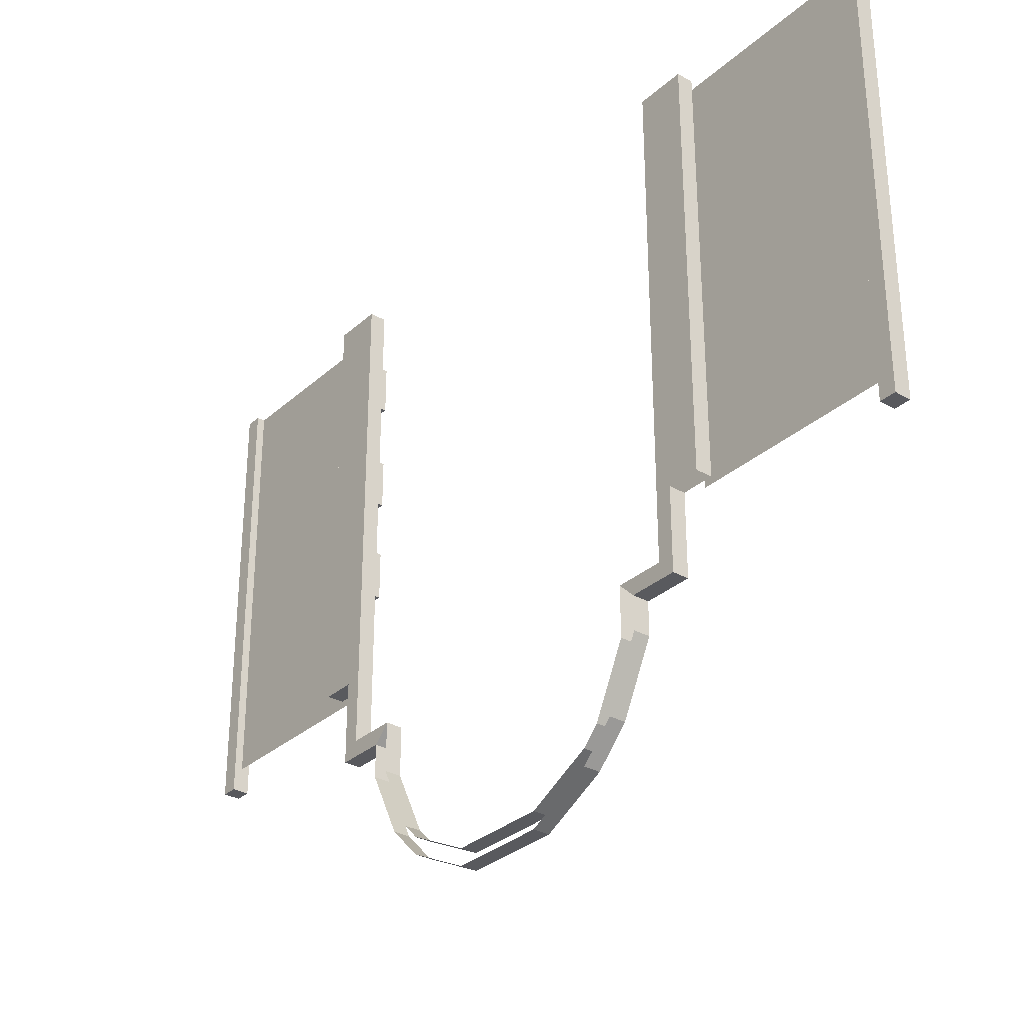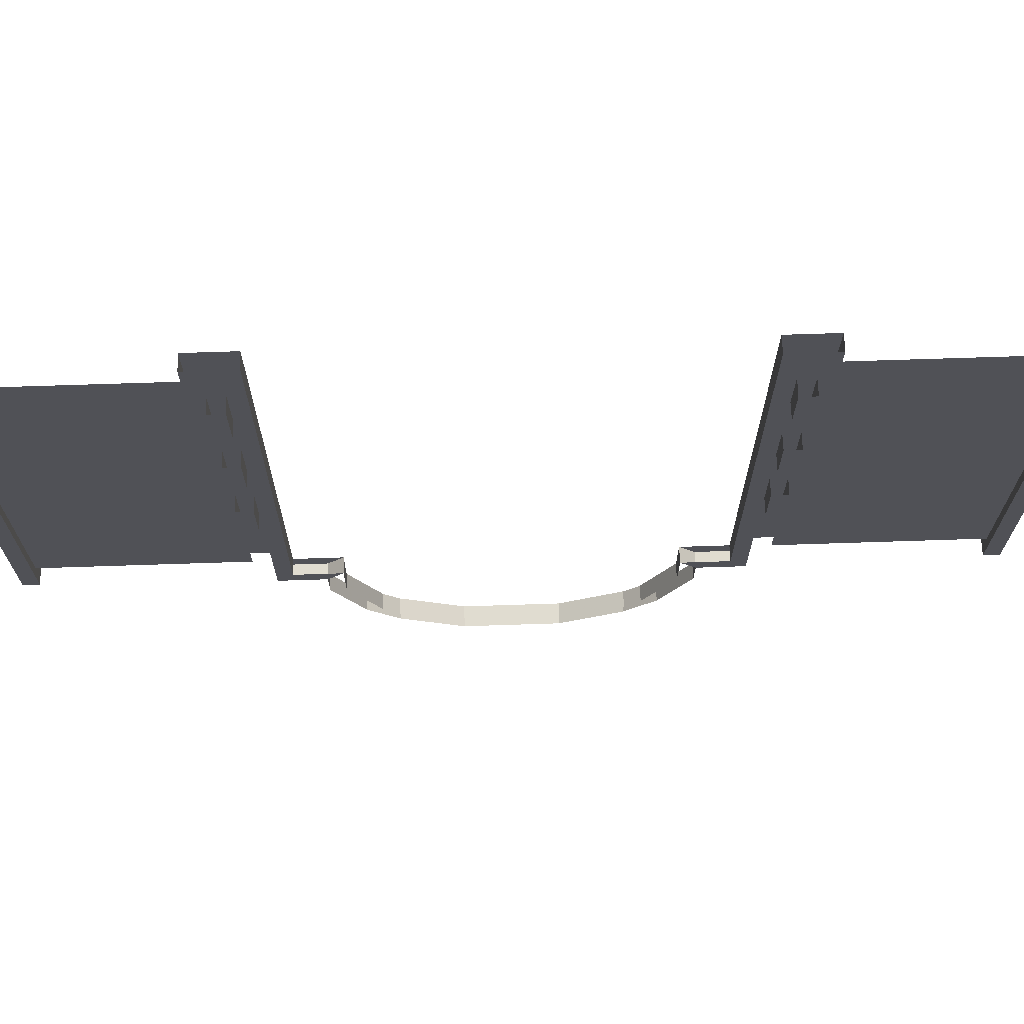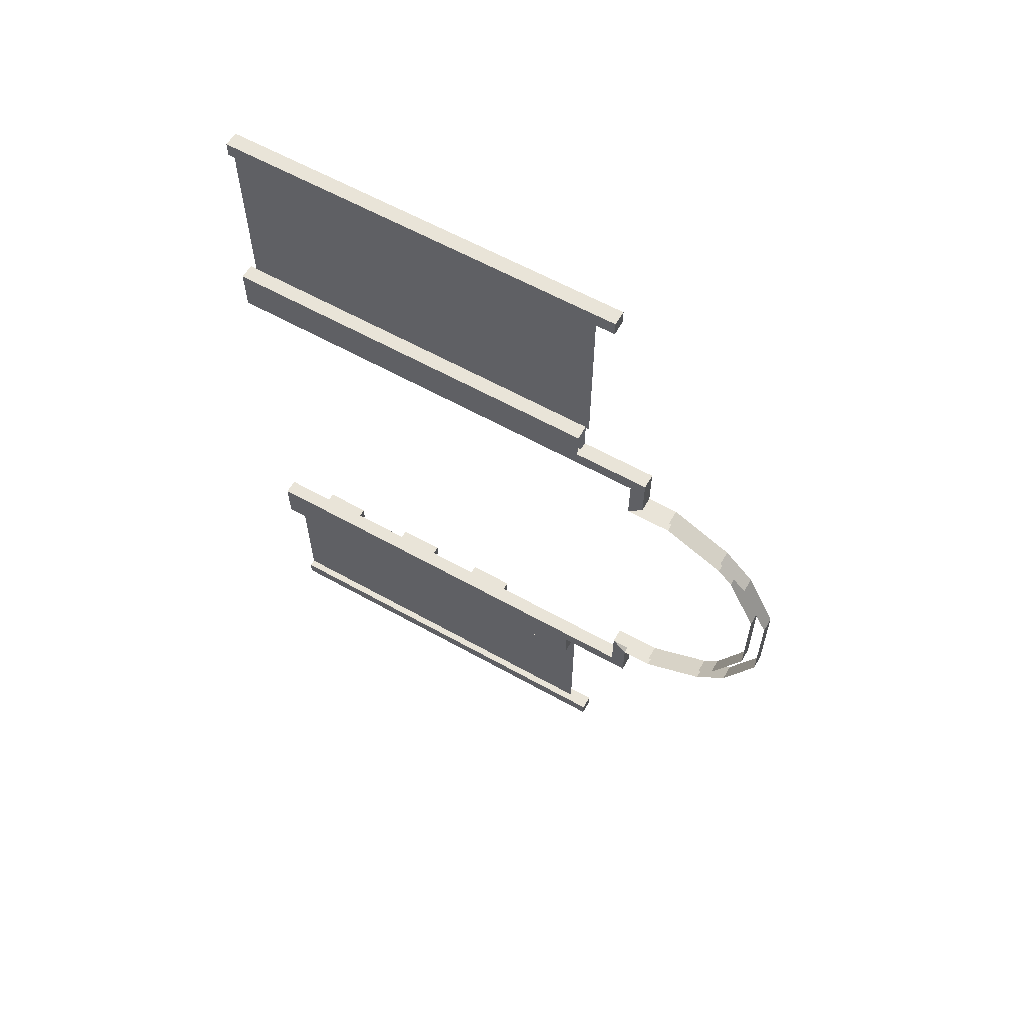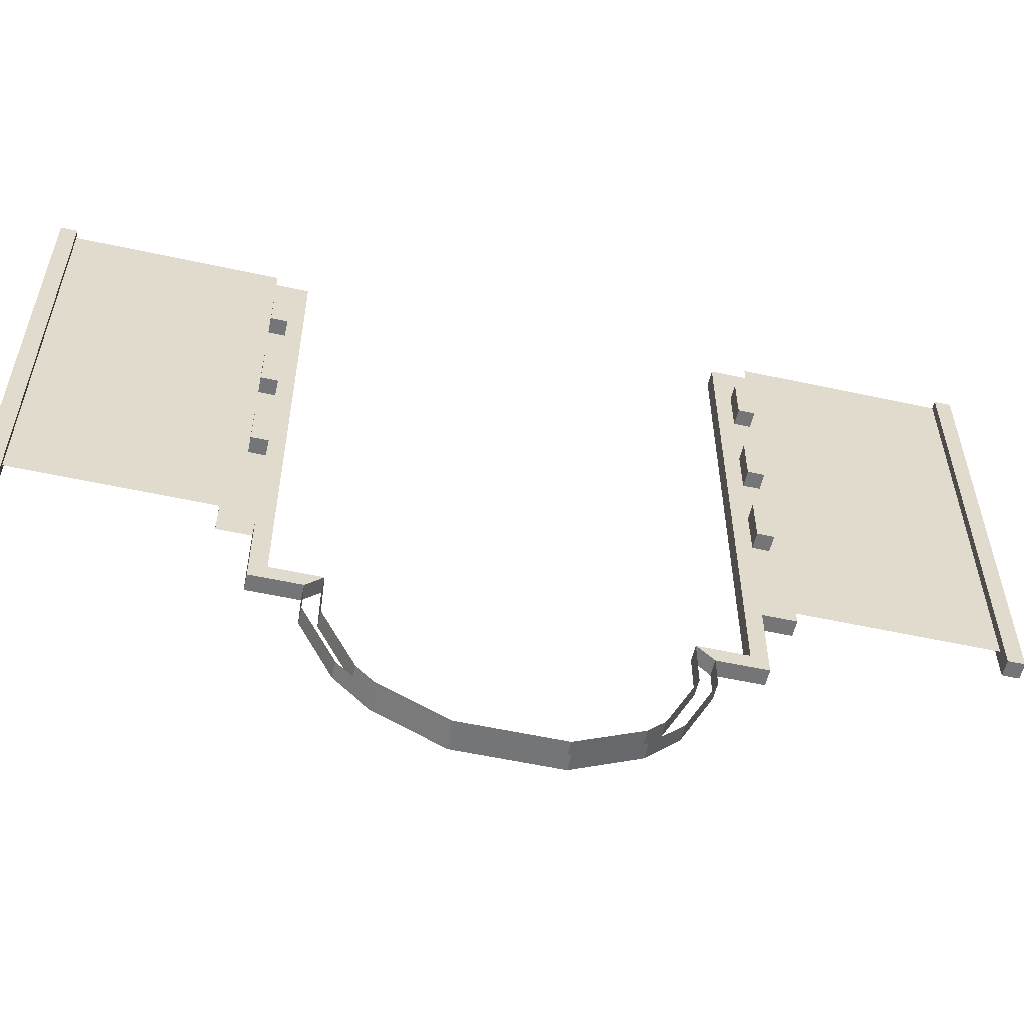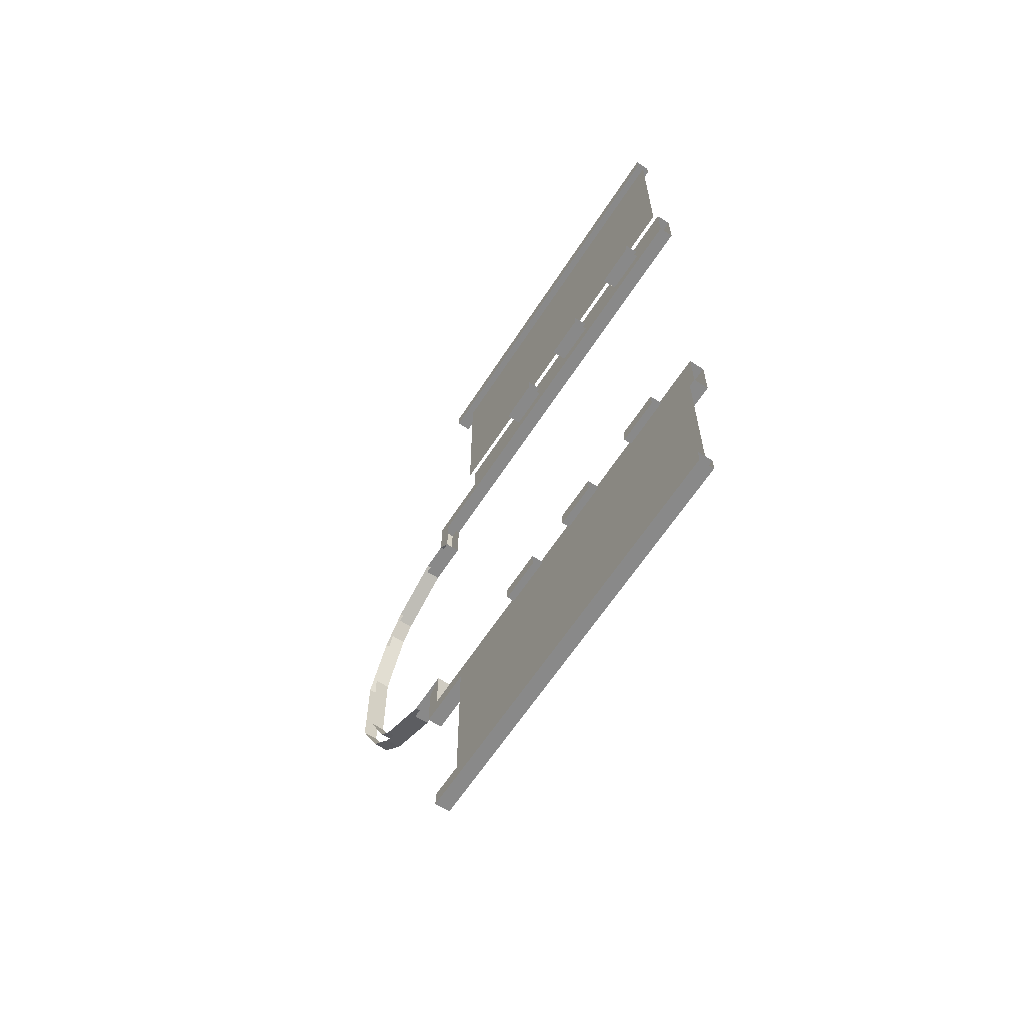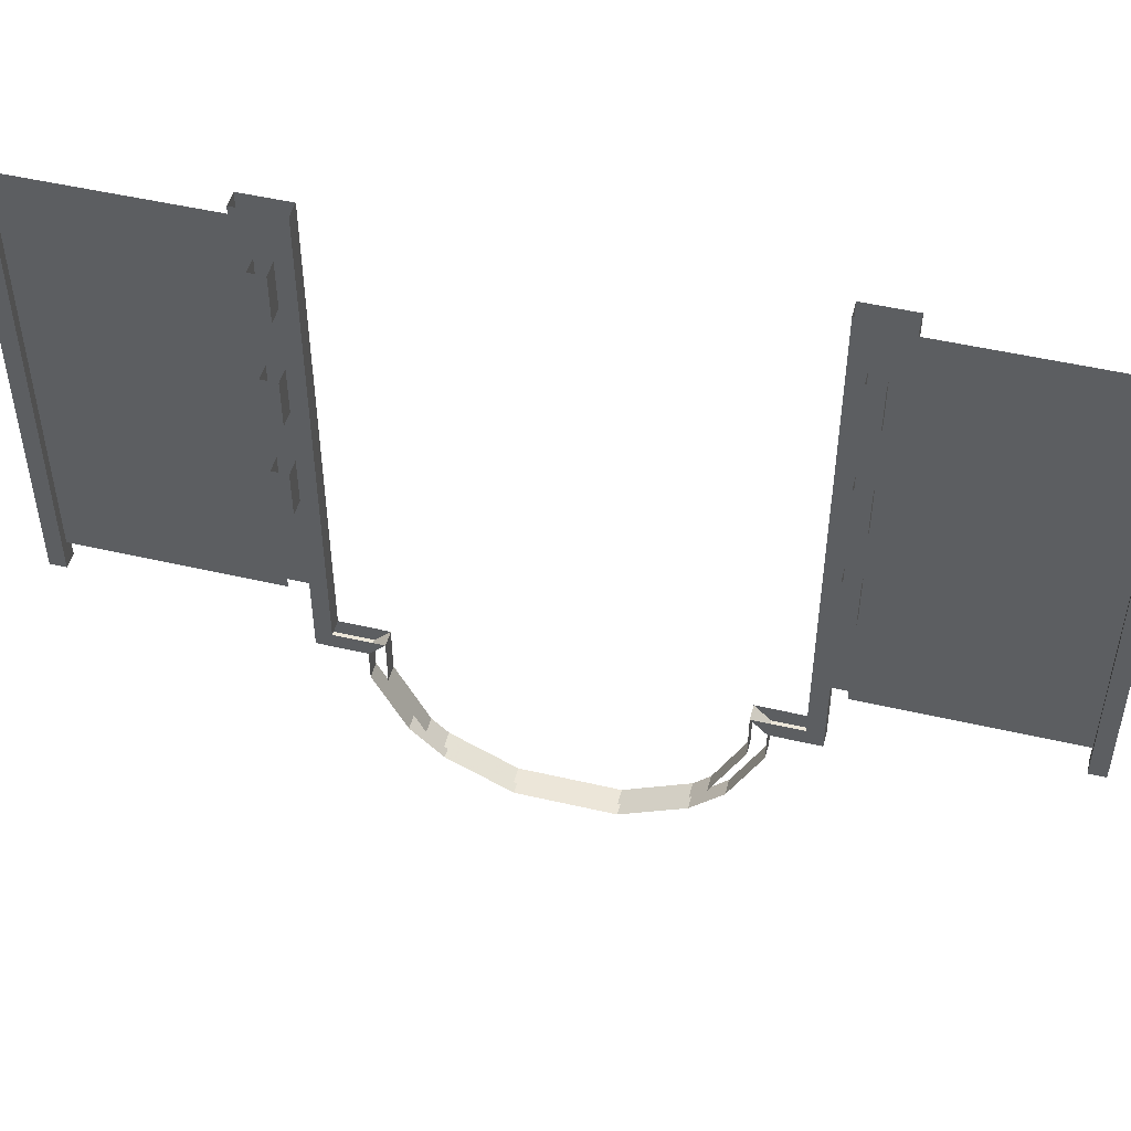
<metadata>
{"format":"obj","ext":"obj","renderer":"f3d","projection":"perspective","resolution":1024,"background":"white","views":[{"elev":-31.3,"azim":-38.7,"up":"+Y"},{"elev":69.5,"azim":88.1,"up":"+Y"},{"elev":60.5,"azim":-60.2,"up":"+Z"},{"elev":-56.5,"azim":77.2,"up":"+Y"},{"elev":-63.0,"azim":147.1,"up":"+Z"},{"elev":49.2,"azim":104.5,"up":"+Y"}]}
</metadata>
<code>
v -60 0 120
v -60 -208 120
v -60 -208 220
v -60 0 220
v -60 0 -220
v -60 -208 -220
v -60 -208 -120
v -60 0 -120
v -64 -220 220
v -64 -220 228
v -56 -220 228
v -56 -220 220
v -64 0 220
v -64 0 228
v -56 0 228
v -56 0 220
v -64 -220 -228
v -64 -220 -220
v -56 -220 -220
v -56 -220 -228
v -64 0 -228
v -64 0 -220
v -56 0 -220
v -56 0 -228
v -64 -156 -120
v -64 -156 -112
v -56 -156 -112
v -56 -156 -120
v -64 -132 -120
v -64 -132 -112
v -56 -132 -112
v -56 -132 -120
v -64 -48 -120
v -64 -48 -112
v -56 -48 -112
v -56 -48 -120
v -64 -24 -120
v -64 -24 -112
v -56 -24 -112
v -56 -24 -120
v -64 -48 112
v -64 -48 120
v -56 -48 120
v -56 -48 112
v -64 -24 112
v -64 -24 120
v -56 -24 120
v -56 -24 112
v -64 -156 112
v -64 -156 120
v -56 -156 120
v -56 -156 112
v -64 -132 112
v -64 -132 120
v -56 -132 120
v -56 -132 112
v -64 0 104
v -72 0 104
v -72 -208 104
v -64 -208 104
v -72 0 128
v -72 -208 128
v -64 0 128
v -64 -208 128
v -64 -208 -112
v -64 -248 -112
v -64 -240 -104
v -64 -208 -104
v -72 -208 -104
v -72 -240 -104
v -72 -248 -112
v -72 -208 -112
v -72 -240 104
v -64 -240 104
v -72 -248 112
v -72 -208 112
v -64 -208 112
v -64 -248 112
v -64 -240 80
v -72 -240 80
v -72 -248 88
v -64 -248 88
v -72 -240 -80
v -64 -240 -80
v -64 -248 -88
v -72 -248 -88
v -72 -328 -24
v -72 -328 24
v -64 -328 24
v -64 -328 -24
v -72 -264 -88
v -64 -264 -88
v -72 -264 88
v -64 -264 88
v -72 -296 -72
v -64 -296 -72
v -72 -296 72
v -64 -296 72
v -72 -312 -56
v -64 -312 -56
v -72 -312 56
v -64 -312 56
v -64 -320 -24
v -64 -320 24
v -72 -320 24
v -72 -320 -24
v -64 -264 -80
v -72 -264 -80
v -64 -296 -64
v -72 -296 -64
v -64 -304 -56
v -72 -304 -56
v -64 -304 56
v -72 -304 56
v -64 -296 64
v -72 -296 64
v -64 -264 80
v -72 -264 80
v -64 -104 -120
v -64 -104 -112
v -56 -104 -112
v -56 -104 -120
v -64 -80 -120
v -64 -80 -112
v -56 -80 -112
v -56 -80 -120
v -64 -104 112
v -64 -104 120
v -56 -104 120
v -56 -104 112
v -64 -80 112
v -64 -80 120
v -56 -80 120
v -56 -80 112
v -64 0 -128
v -72 0 -128
v -72 -208 -128
v -64 -208 -128
v -72 0 -104
v -64 0 -104
f 1 2 3 4
f 5 6 7 8
f 9 10 11 12
f 13 14 10 9
f 14 15 11 10
f 15 16 12 11
f 16 13 9 12
f 17 18 19 20
f 21 22 18 17
f 22 23 19 18
f 23 24 20 19
f 24 21 17 20
f 25 26 27 28
f 29 30 26 25
f 30 31 27 26
f 31 32 28 27
f 32 29 25 28
f 33 34 35 36
f 37 38 34 33
f 38 39 35 34
f 39 40 36 35
f 40 37 33 36
f 41 42 43 44
f 45 46 42 41
f 46 47 43 42
f 47 48 44 43
f 48 45 41 44
f 49 50 51 52
f 53 54 50 49
f 54 55 51 50
f 55 56 52 51
f 56 53 49 52
f 57 58 59 60
f 58 61 62 59
f 61 63 64 62
f 63 57 60 64
f 65 66 67 68
f 69 70 71 72
f 72 71 66 65
f 70 69 68 67
f 59 73 74 60
f 75 76 77 78
f 76 75 73 59
f 60 74 78 77
f 79 80 81 82
f 83 84 85 86
f 71 86 85 66
f 66 85 84 67
f 70 83 86 71
f 81 75 78 82
f 75 81 80 73
f 74 79 82 78
f 87 88 89 90
f 86 91 92 85
f 93 81 82 94
f 91 95 96 92
f 97 93 94 98
f 95 99 100 96
f 101 97 98 102
f 99 87 90 100
f 88 101 102 89
f 103 104 105 106
f 84 107 108 83
f 107 109 110 108
f 109 111 112 110
f 111 103 106 112
f 104 113 114 105
f 113 115 116 114
f 115 117 118 116
f 117 79 80 118
f 119 120 121 122
f 123 124 120 119
f 124 125 121 120
f 125 126 122 121
f 126 123 119 122
f 127 128 129 130
f 131 132 128 127
f 132 133 129 128
f 133 134 130 129
f 134 131 127 130
f 135 136 137 138
f 136 139 69 137
f 139 140 68 69
f 140 135 138 68
f 138 137 69 68

</code>
